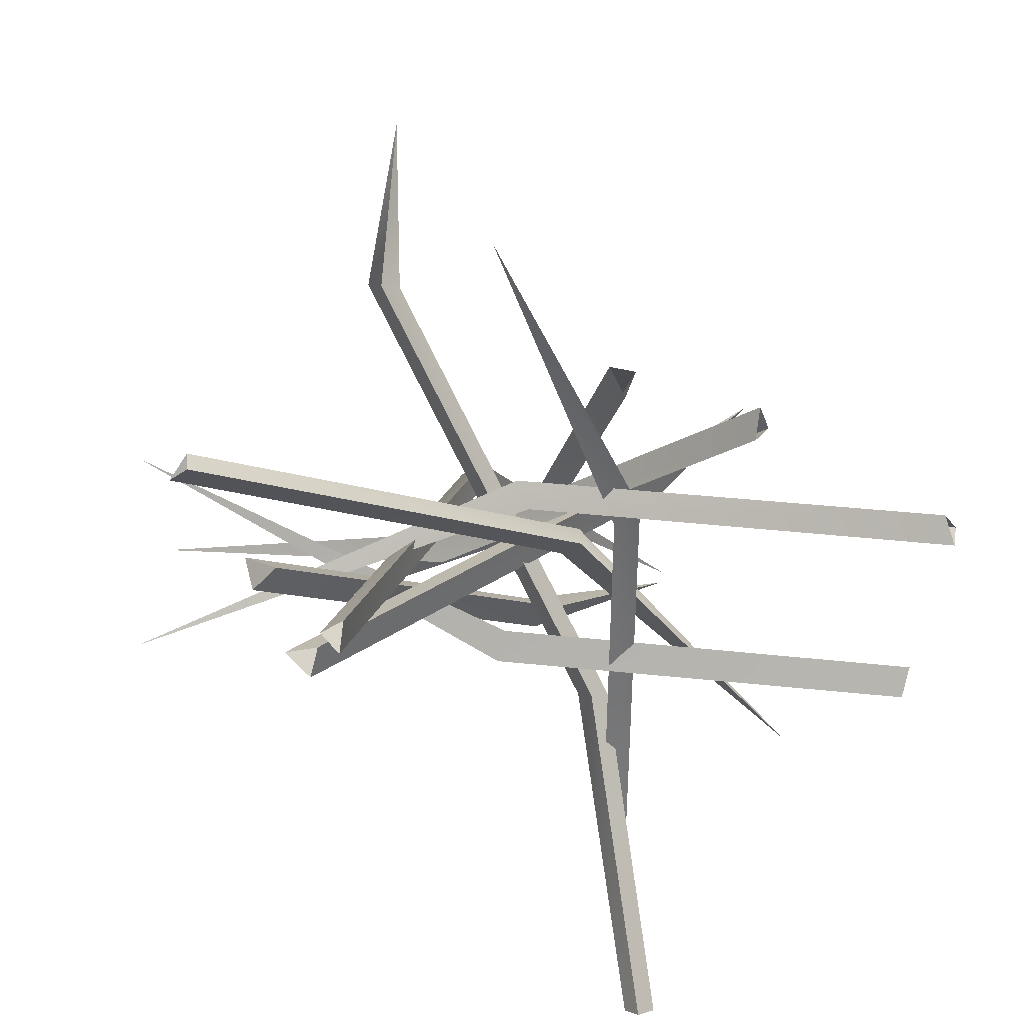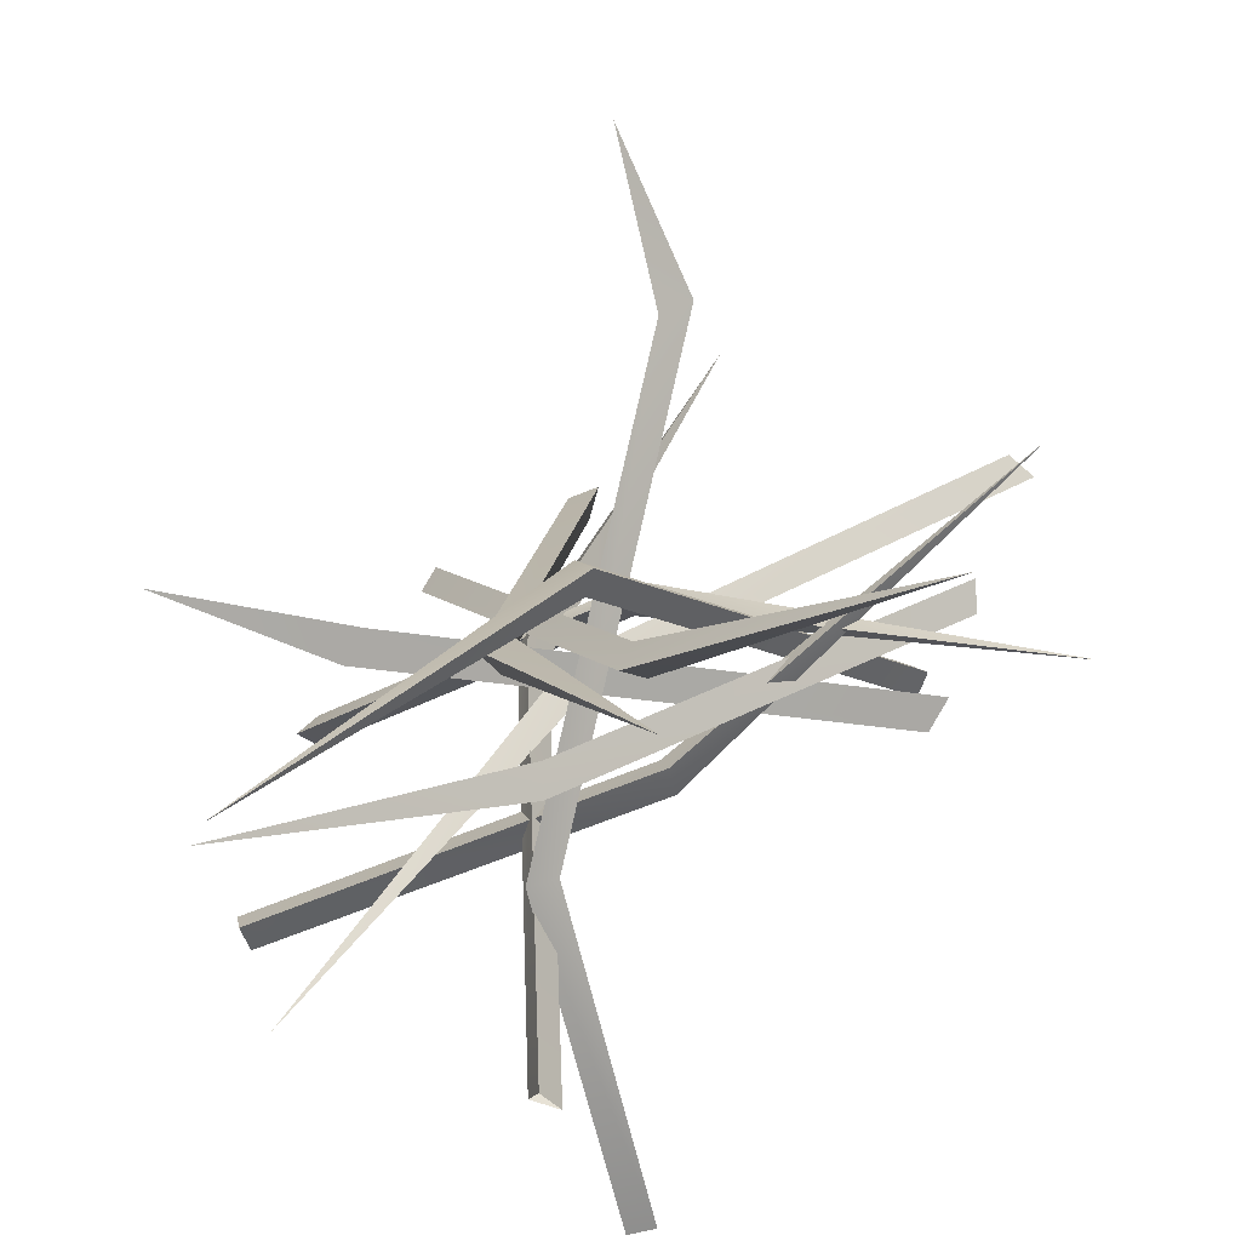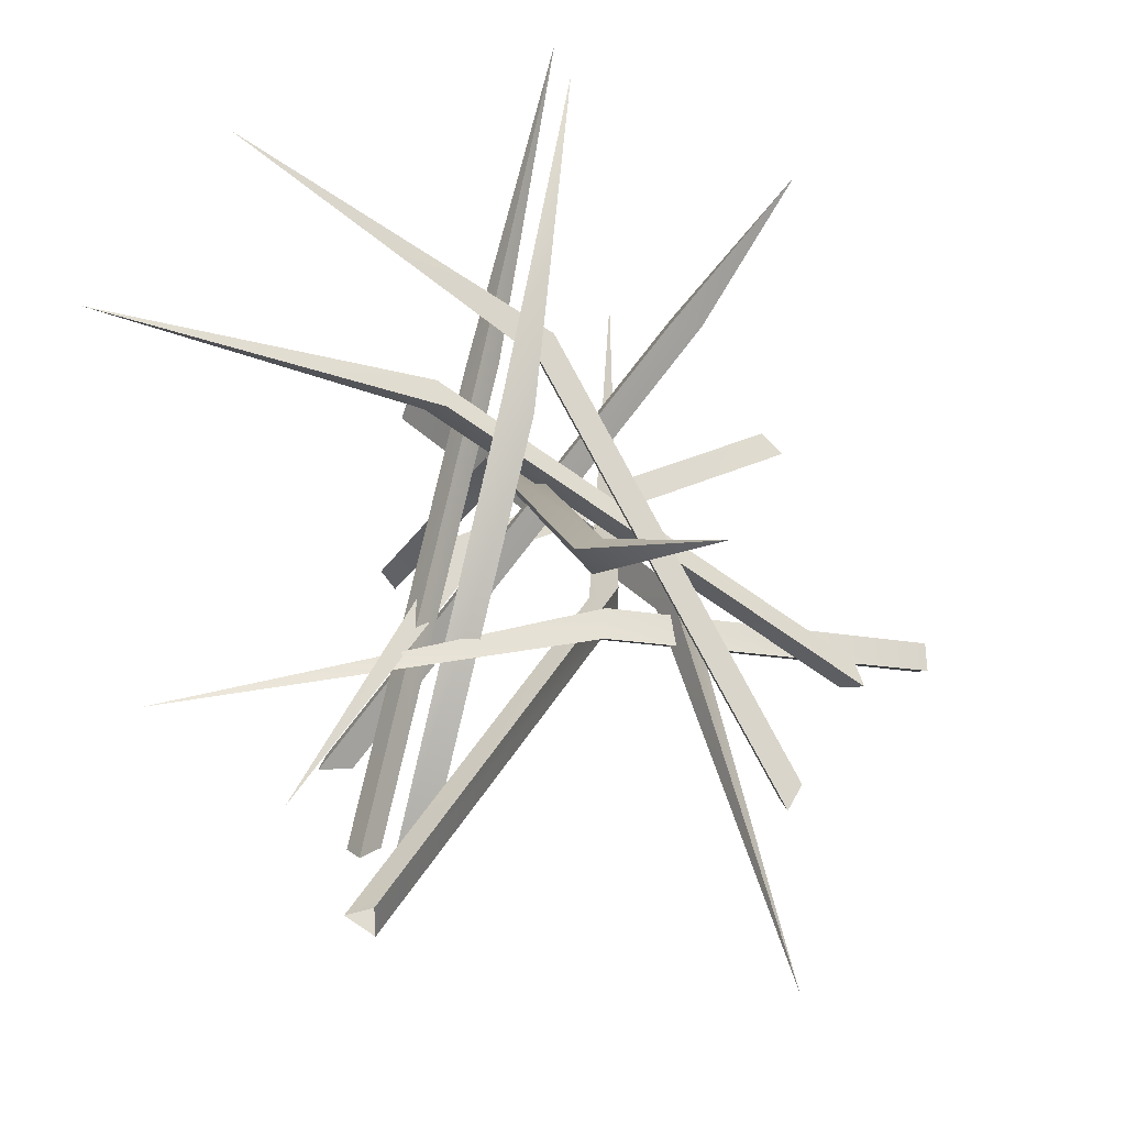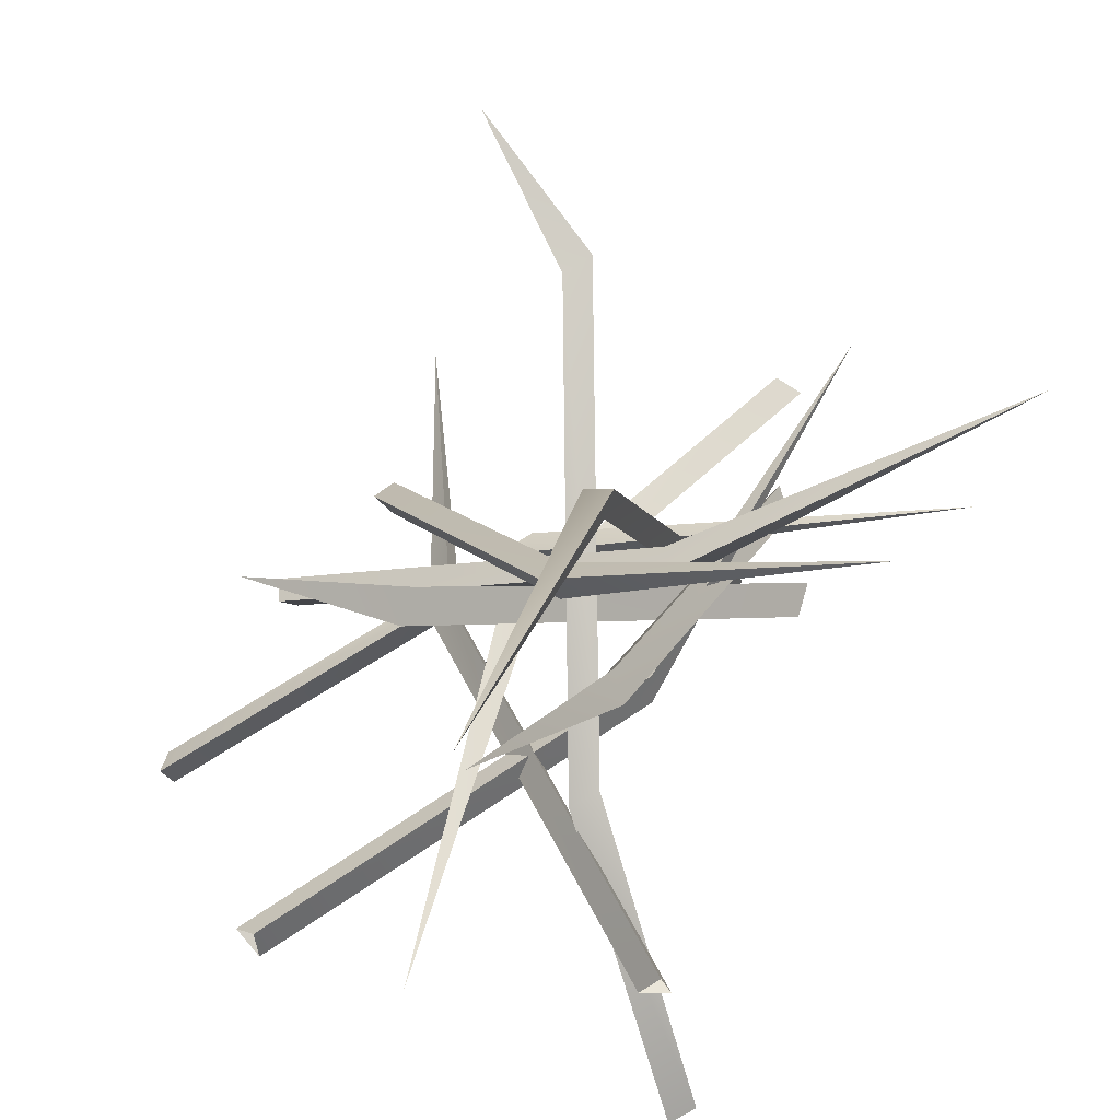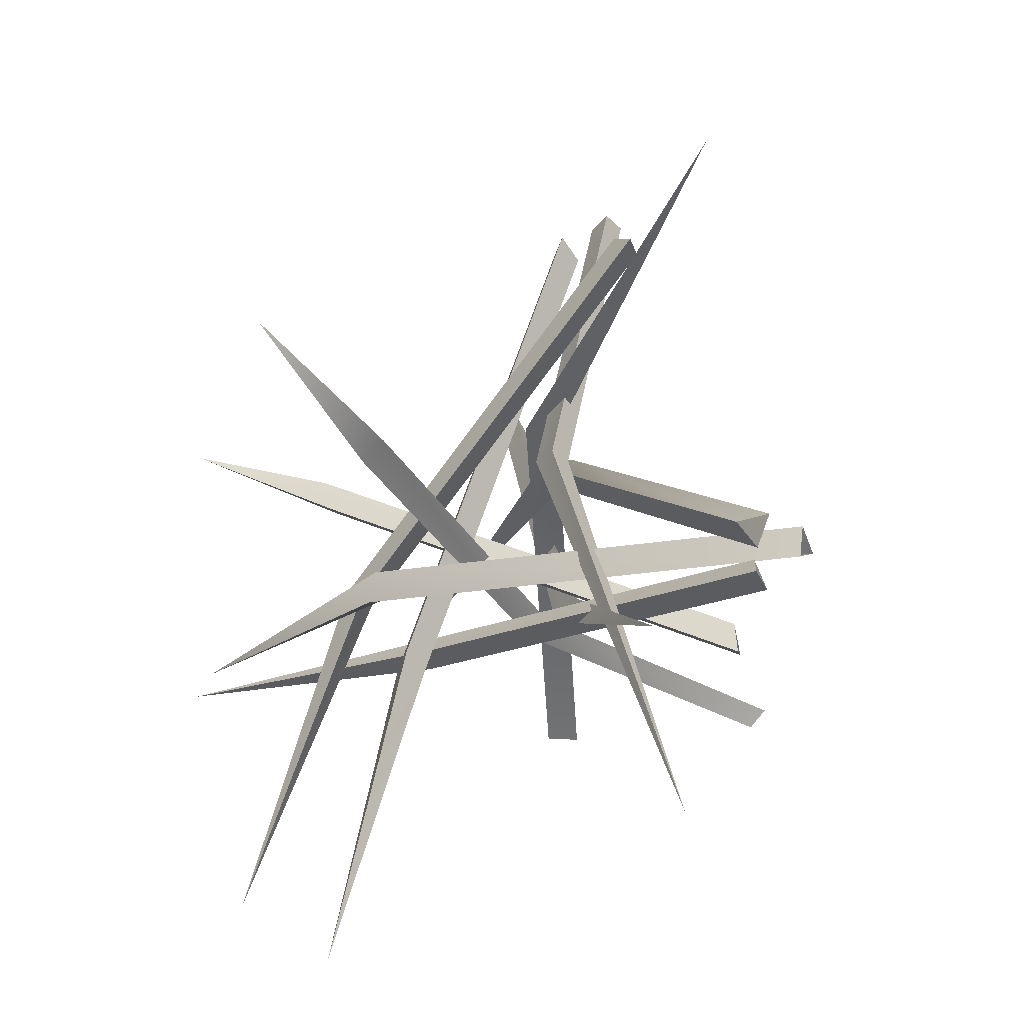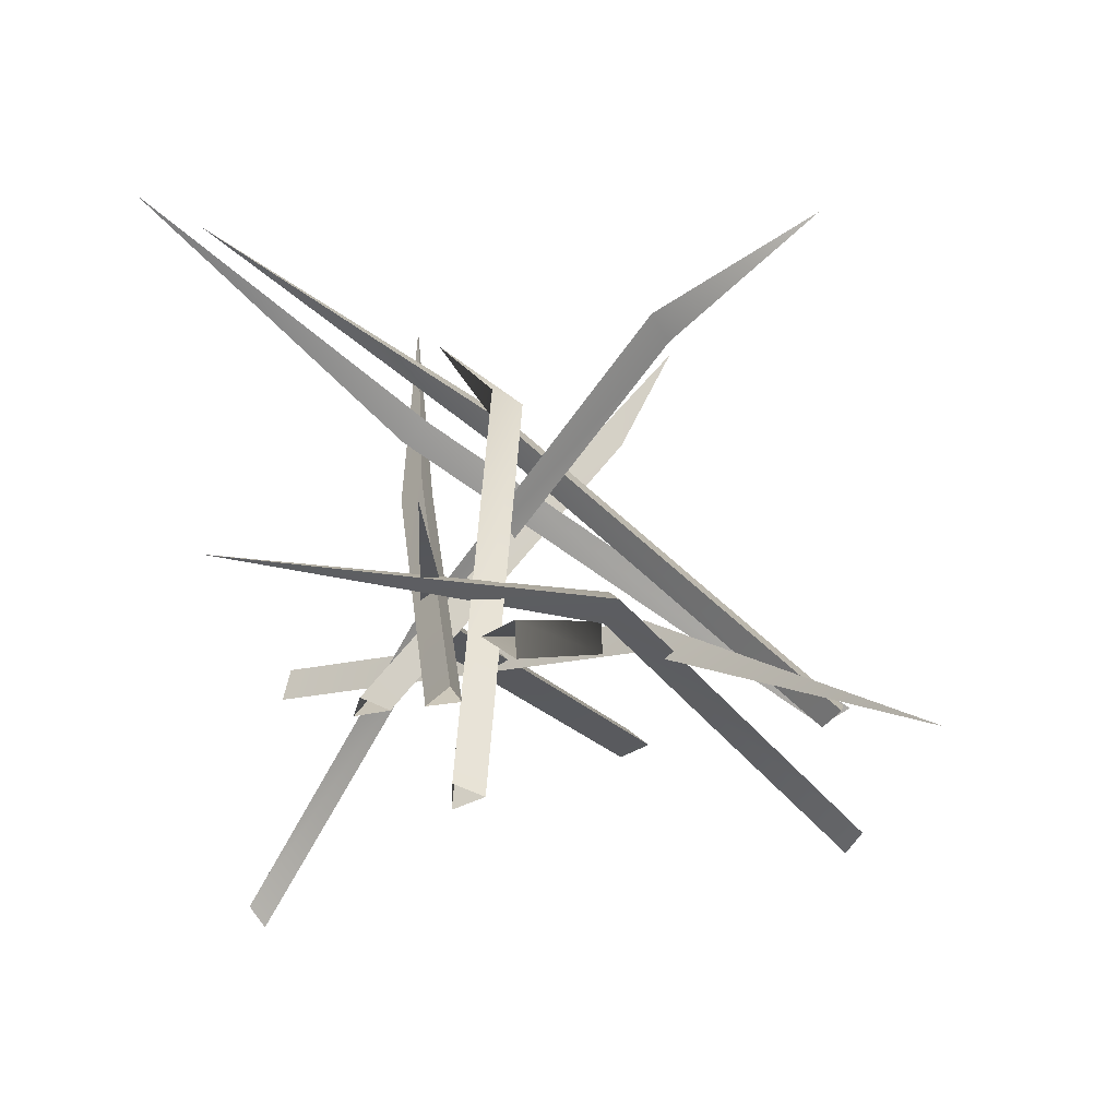
<metadata>
{"format":"obj","ext":"obj","renderer":"f3d","projection":"perspective","resolution":1024,"background":"white","views":[{"elev":35.4,"azim":-11.1,"up":"+Z"},{"elev":-34.0,"azim":-164.3,"up":"+Z"},{"elev":39.6,"azim":-36.0,"up":"+Y"},{"elev":53.4,"azim":154.7,"up":"+Y"},{"elev":34.5,"azim":-109.2,"up":"+Z"},{"elev":-7.6,"azim":-55.9,"up":"+Y"}]}
</metadata>
<code>
g default
v -3.306 -0.4972 -0.09446
v -3.628 -0.3005 0.2549
v -3.173 -0.4358 0.3804
v 2.879 3.77 -0.6849
v 2.557 3.967 -0.3356
v 3.052 3.867 -0.2027
v 4.713 5.52 -0.3996
v 3.081 -0.3528 3.03
v 3.191 -0.1243 3.416
v 3.356 -0.05254 2.997
v -0.7417 3.464 -1.309
v -0.6316 3.693 -0.9231
v -0.4904 3.8 -1.366
v -4.94 6.186 -2.437
v -2.911 -1.531 1.651
v -3.005 -1.68 1.208
v -3.219 -1.374 1.372
v 0.003143 3.952 0.1604
v -0.09092 3.803 -0.2822
v -0.2886 4.147 -0.141
v 3.54 5.857 -3.886
v -4.027 -0.493 1.561
v -4.083 -0.2798 1.97
v -3.681 -0.4323 1.85
v 0.6573 2.929 -2.401
v 0.6012 3.142 -1.992
v 1.039 3.019 -2.129
v 3.563 6.132 -4.313
v 0.9937 -3.102 -5.105
v 1.29 -2.865 -5.308
v 1.116 0.862 -2.236
v 1.43 1.113 -2.451
v 0.9798 1.182 -2.435
v 0.8655 -2.8 -5.293
v -1.474 4.169 3.427
v -1.159 4.42 3.212
v -1.623 4.521 3.263
v -0.9528 5.681 5.3
v 1.152 -0.5396 4.097
v 0.9657 -0.3522 4.486
v 1.361 -0.2463 4.294
v 0.9353 3.77 -1.148
v 0.7488 3.958 -0.7592
v 1.141 4.102 -0.9795
v -1.733 6.688 -4.164
v 5.622 -0.4896 -1.889
v 5.768 -0.3052 -1.476
v 5.624 -0.04485 -1.792
v -0.364 0.7776 -1.26
v -0.2176 0.962 -0.8465
v -0.4029 1.24 -1.149
v -5.337 1.736 2.427
v -4.753 -0.08492 3.393
v -4.994 0.1706 3.072
v -4.717 0.3662 3.345
v 0.8364 0.5636 0.9088
v 0.5956 0.8192 0.5877
v 0.9084 1.029 0.8349
v 4.453 1.448 -4.13
v 5.67 -1.587 2.049
v 5.497 -2.03 2.08
v 5.426 -1.744 2.4
v 0.2957 1.326 1.367
v 0.1232 0.8841 1.398
v 0.006883 1.18 1.717
v -5.662 1.316 -0.5709
v 1.35 0.6921 -4.967
v 1.198 0.2425 -4.998
v 1.597 0.3283 -4.85
v 1.489 1.068 1.171
v 1.336 0.6181 1.139
v 1.736 0.694 1.333
v -0.6893 -0.7483 6.757
g polySurface24
f 2 5 1
f 1 5 4
f 2 3 5
f 5 3 6
f 1 4 3
f 3 4 6
f 4 5 7
f 5 6 7
f 6 4 7
f 9 12 8
f 8 12 11
f 9 10 12
f 12 10 13
f 8 11 10
f 10 11 13
f 11 12 14
f 12 13 14
f 13 11 14
f 16 19 15
f 15 19 18
f 16 17 19
f 19 17 20
f 15 18 17
f 17 18 20
f 18 19 21
f 19 20 21
f 20 18 21
f 23 26 22
f 22 26 25
f 23 24 26
f 26 24 27
f 22 25 24
f 24 25 27
f 25 26 28
f 26 27 28
f 27 25 28
f 29 30 31
f 31 30 32
f 30 34 32
f 32 34 33
f 29 31 34
f 34 31 33
f 32 36 31
f 31 36 35
f 32 33 36
f 36 33 37
f 31 35 33
f 33 35 37
f 35 36 38
f 36 37 38
f 37 35 38
f 40 43 39
f 39 43 42
f 40 41 43
f 43 41 44
f 39 42 41
f 41 42 44
f 42 43 45
f 43 44 45
f 44 42 45
f 47 50 46
f 46 50 49
f 47 48 50
f 50 48 51
f 46 49 48
f 48 49 51
f 49 50 52
f 50 51 52
f 51 49 52
f 54 57 53
f 53 57 56
f 54 55 57
f 57 55 58
f 53 56 55
f 55 56 58
f 56 57 59
f 57 58 59
f 58 56 59
f 61 64 60
f 60 64 63
f 61 62 64
f 64 62 65
f 60 63 62
f 62 63 65
f 63 64 66
f 64 65 66
f 65 63 66
f 68 71 67
f 67 71 70
f 68 69 71
f 71 69 72
f 67 70 69
f 69 70 72
f 70 71 73
f 71 72 73
f 72 70 73

</code>
